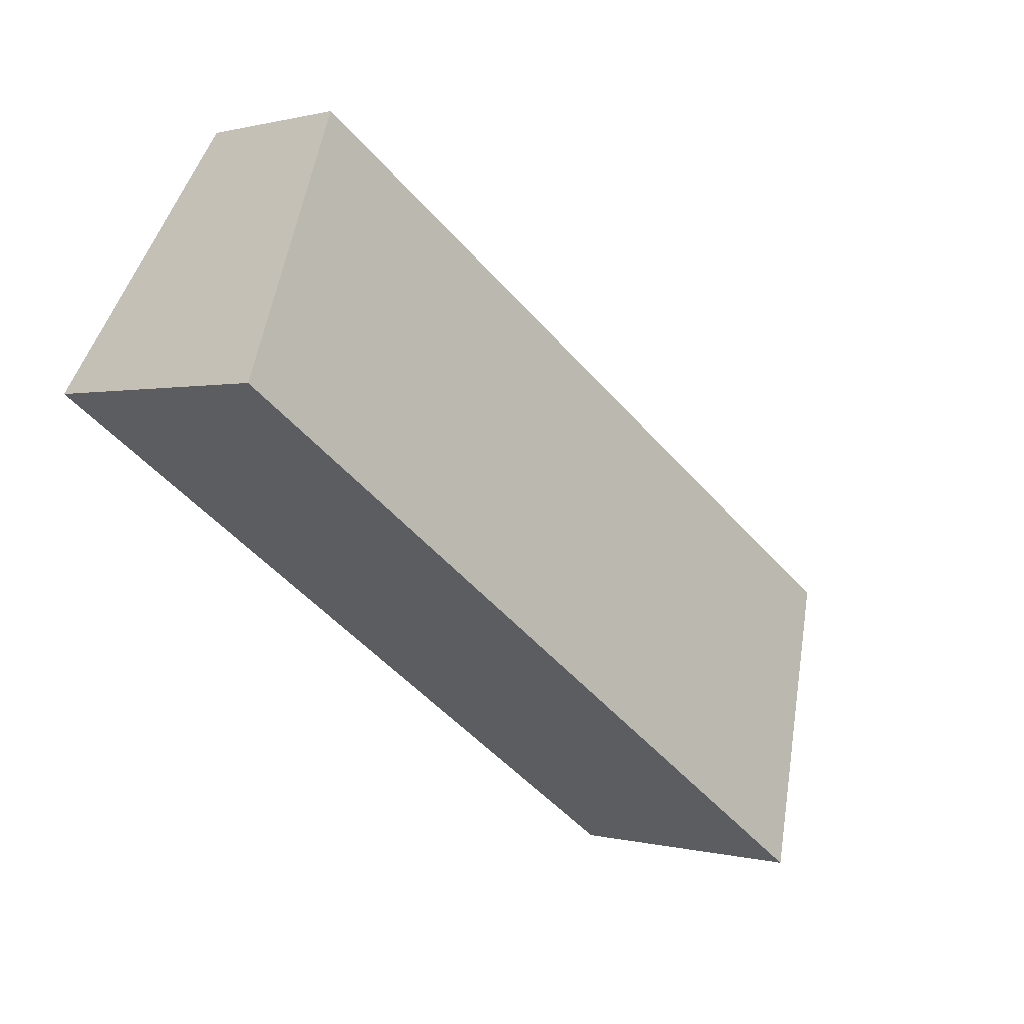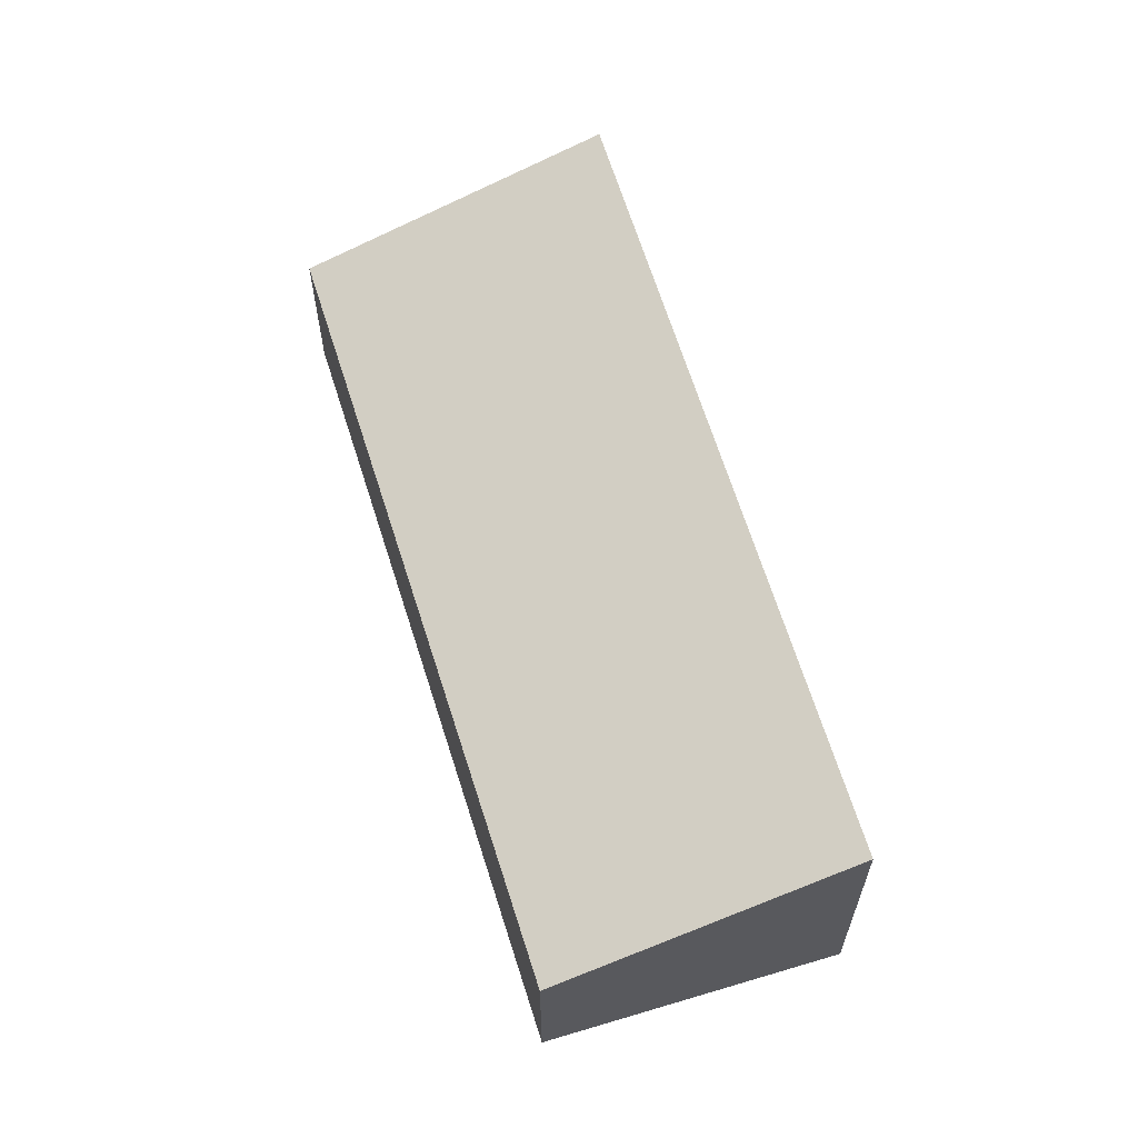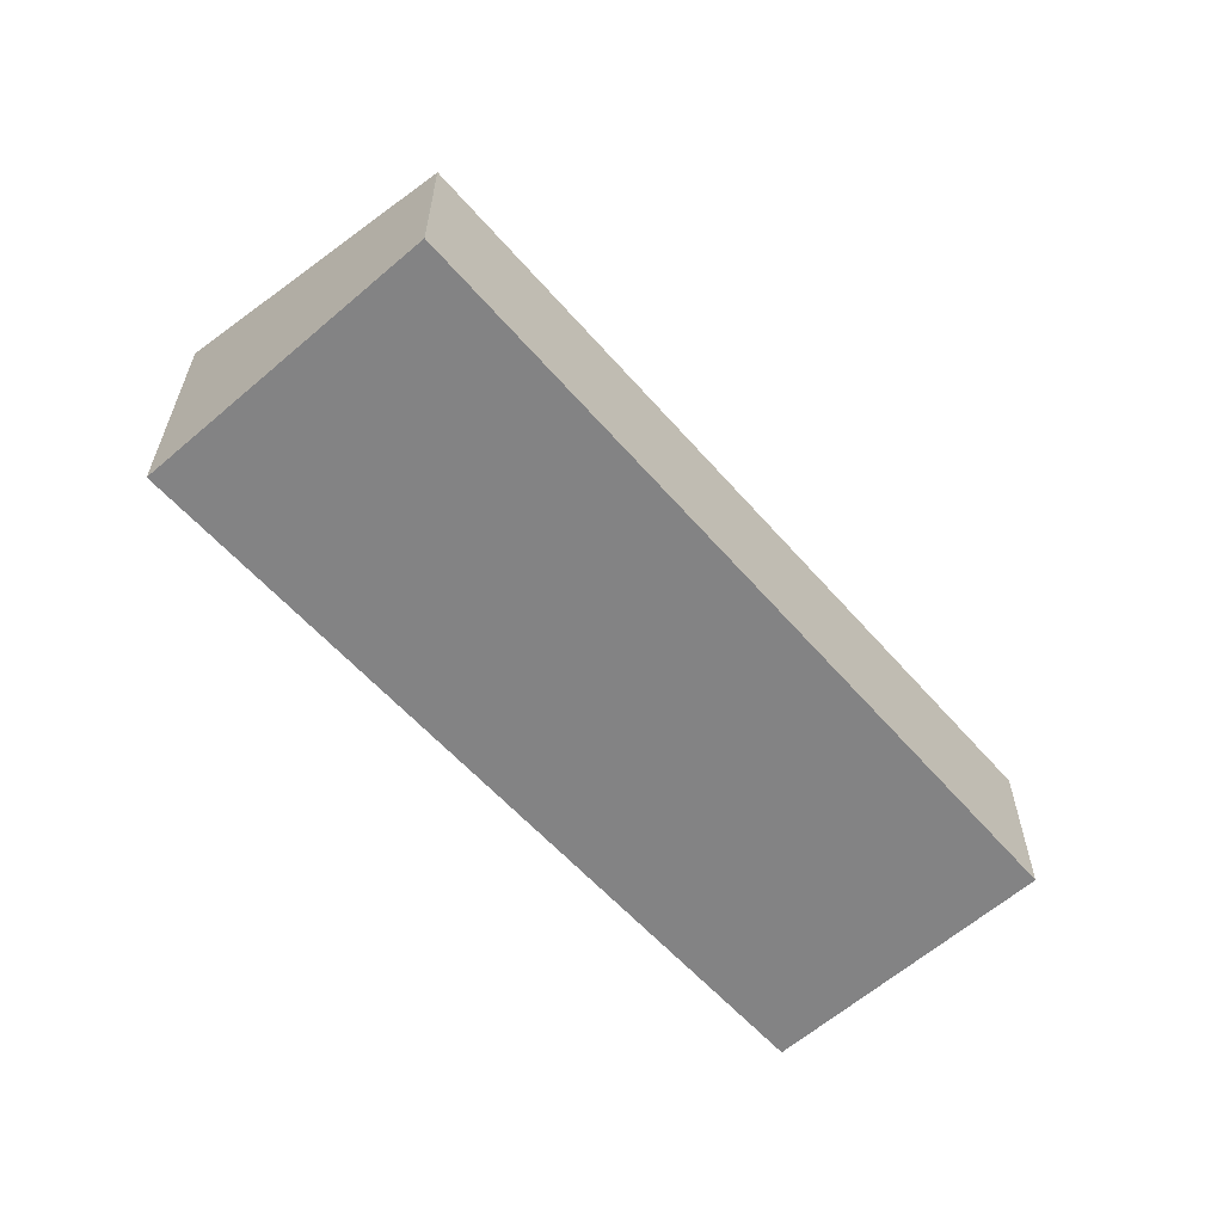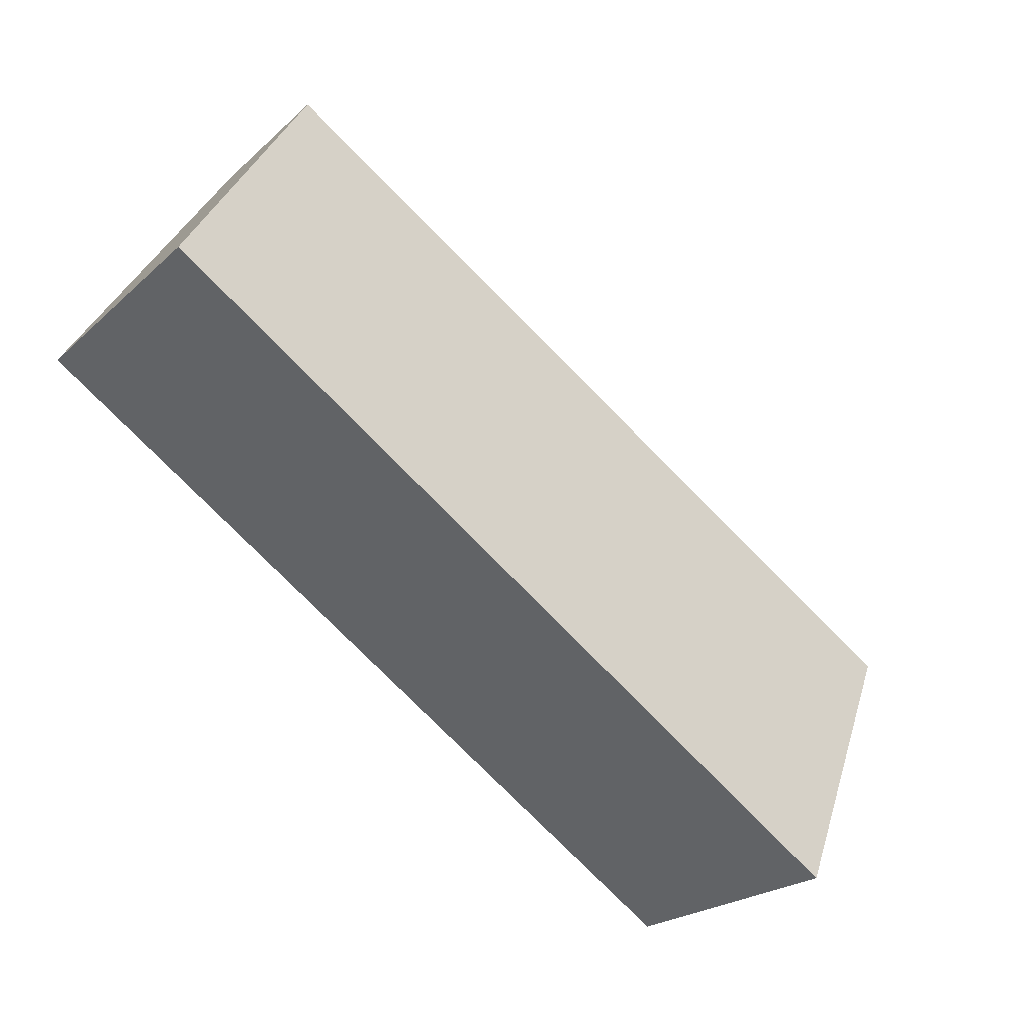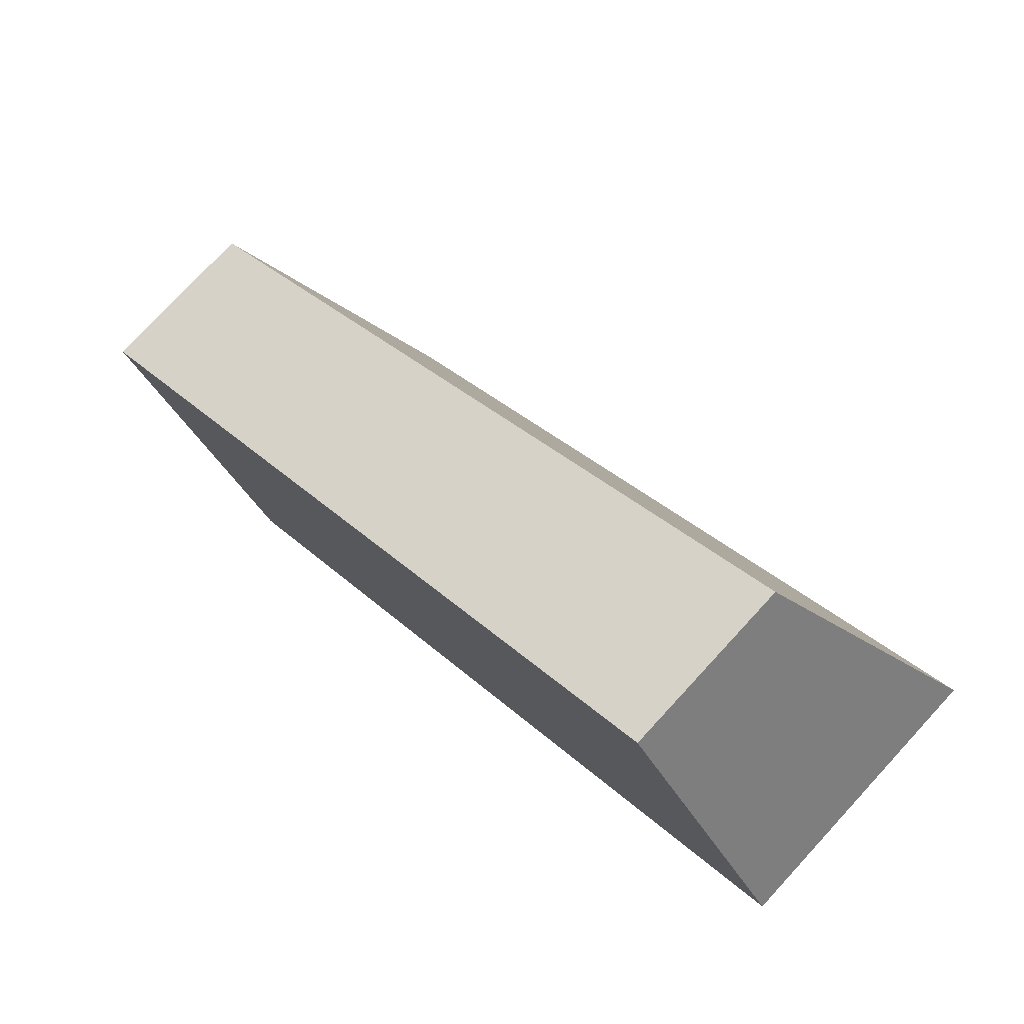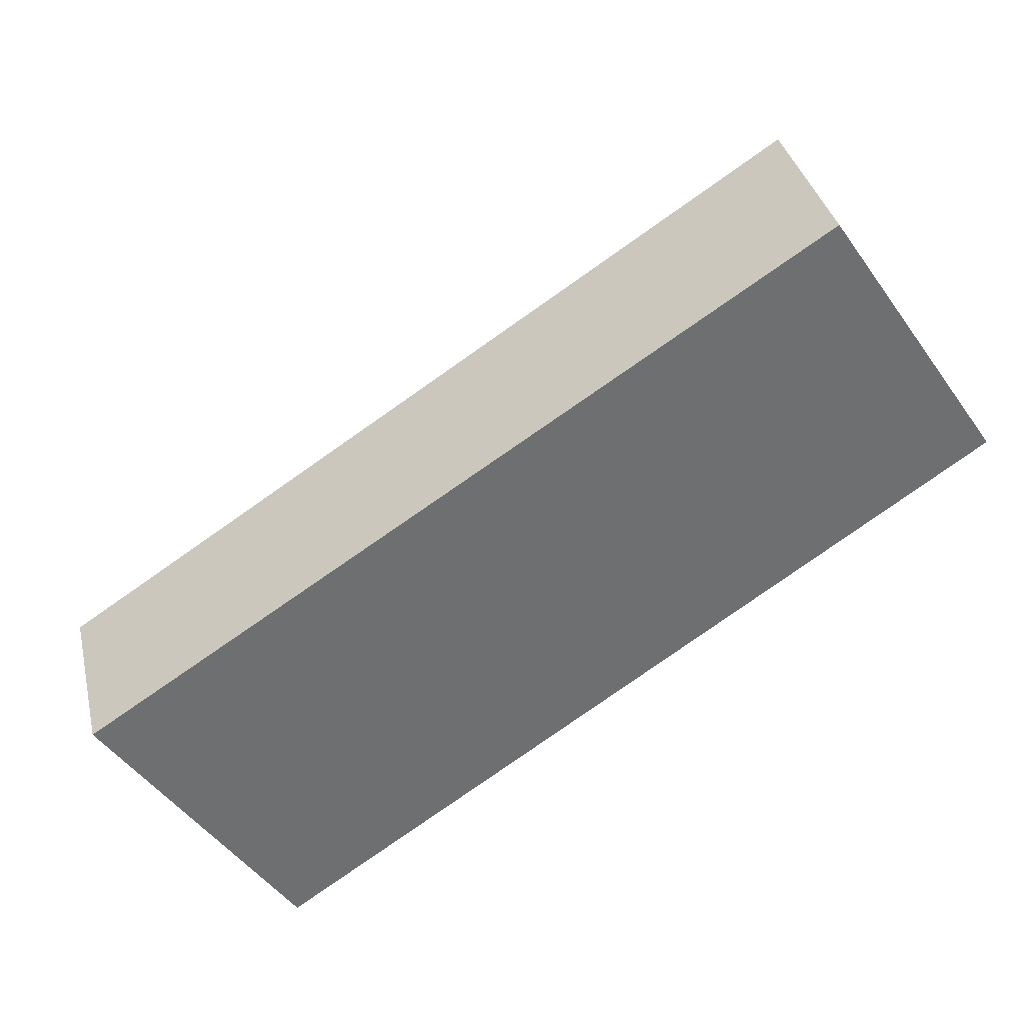
<metadata>
{"format":"obj","ext":"obj","renderer":"f3d","projection":"perspective","resolution":1024,"background":"white","views":[{"elev":0.3,"azim":135.6,"up":"+Z"},{"elev":62.5,"azim":39.3,"up":"+Y"},{"elev":-61.1,"azim":-82.2,"up":"+Y"},{"elev":-21.9,"azim":146.9,"up":"+Z"},{"elev":76.8,"azim":42.7,"up":"+Z"},{"elev":35.9,"azim":-12.9,"up":"+Z"}]}
</metadata>
<code>
v  2.234 3.382 -3.389
v  8.74 2.129 5.706
v  10.89 3.382 2.508
v  1.303 2.071 0.85
v  0.017 2.071 -0.026
v  0 2.061 1.262e-16
v  0 0 0
v  1.303 -5.205e-17 0.85
v  8.74 -3.494e-16 5.706
v  10.89 -1.536e-16 2.508
v  2.234 2.075e-16 -3.389
v  0.017 1.592e-18 -0.026
g defaultobject
f 1 2 3
f 2 1 4
f 4 1 5
f 4 5 6
f 7 4 6
f 4 7 2
f 2 7 8
f 2 8 9
f 2 10 3
f 10 2 9
f 10 1 3
f 1 10 11
f 11 5 1
f 5 11 12
f 5 12 6
f 6 12 7
f 8 10 9
f 10 8 11
f 11 8 7
f 11 7 12

</code>
